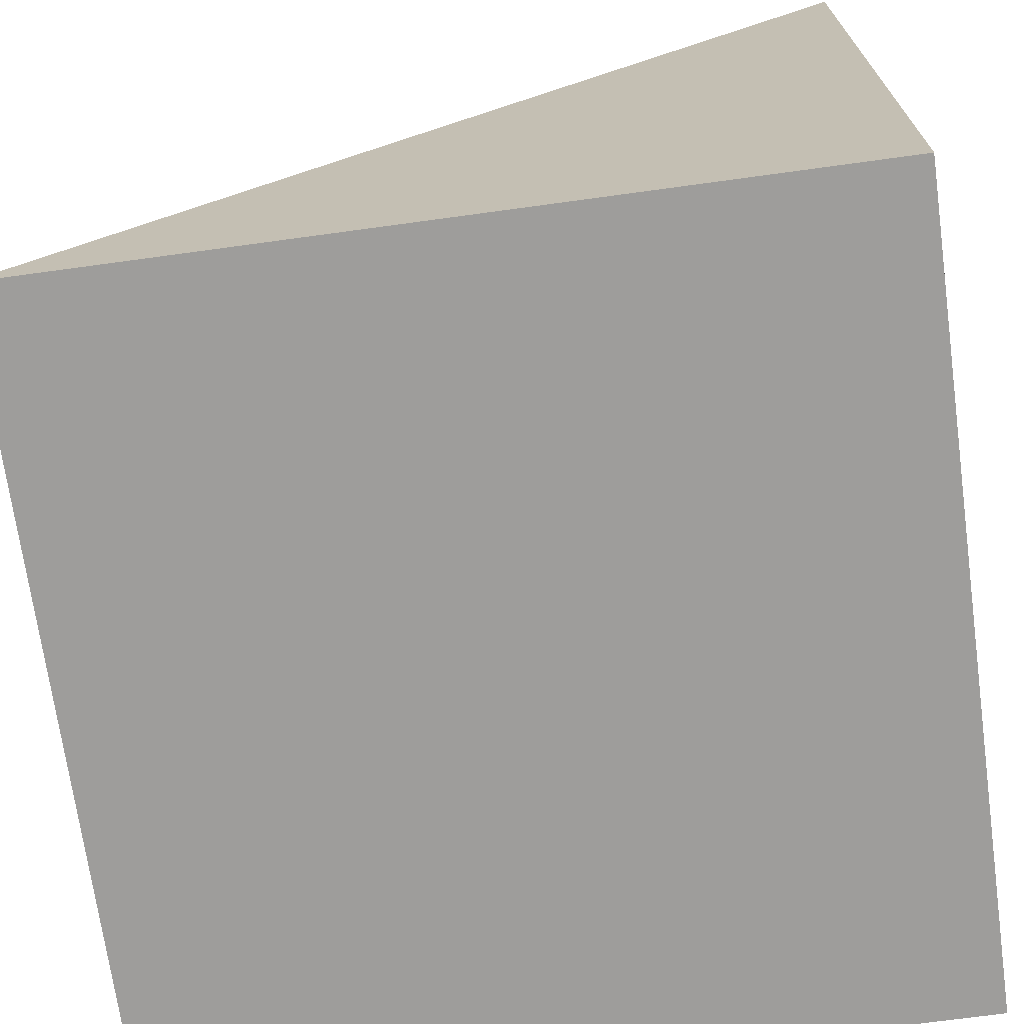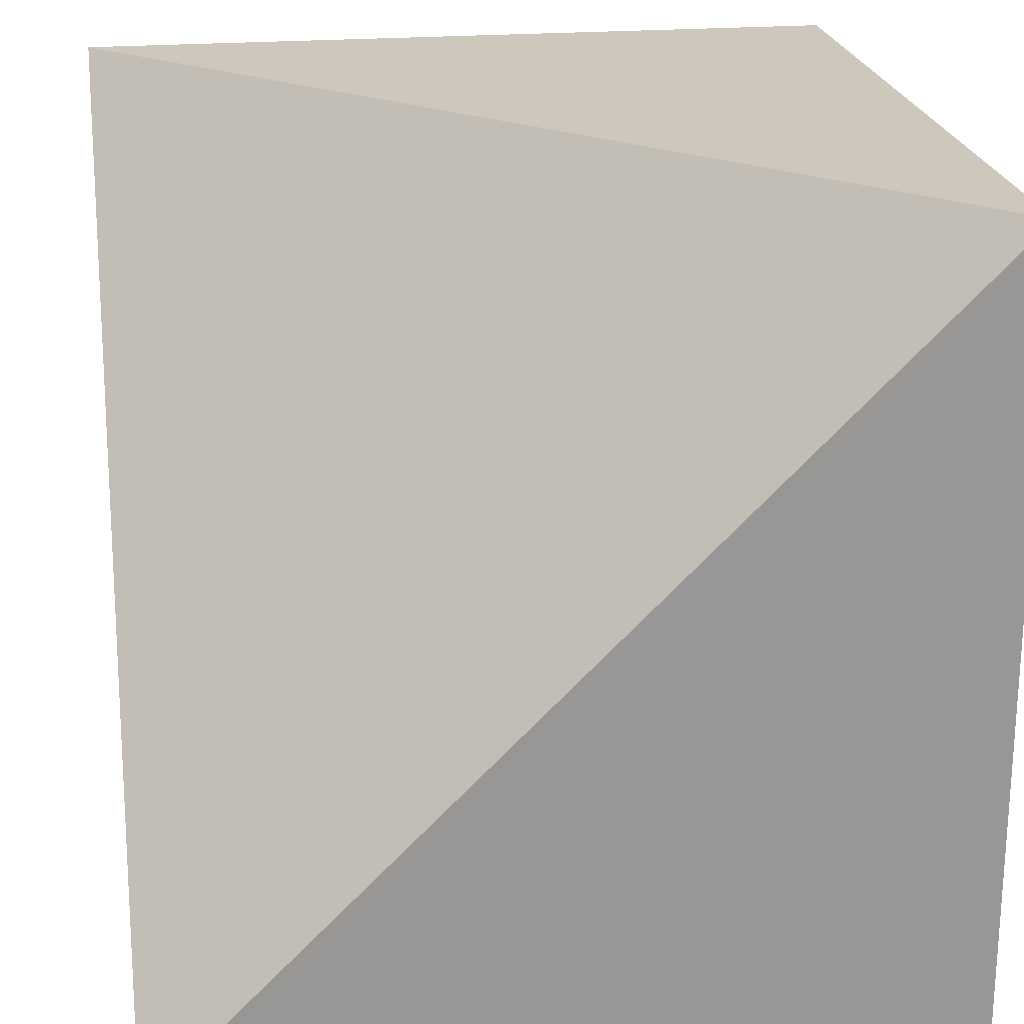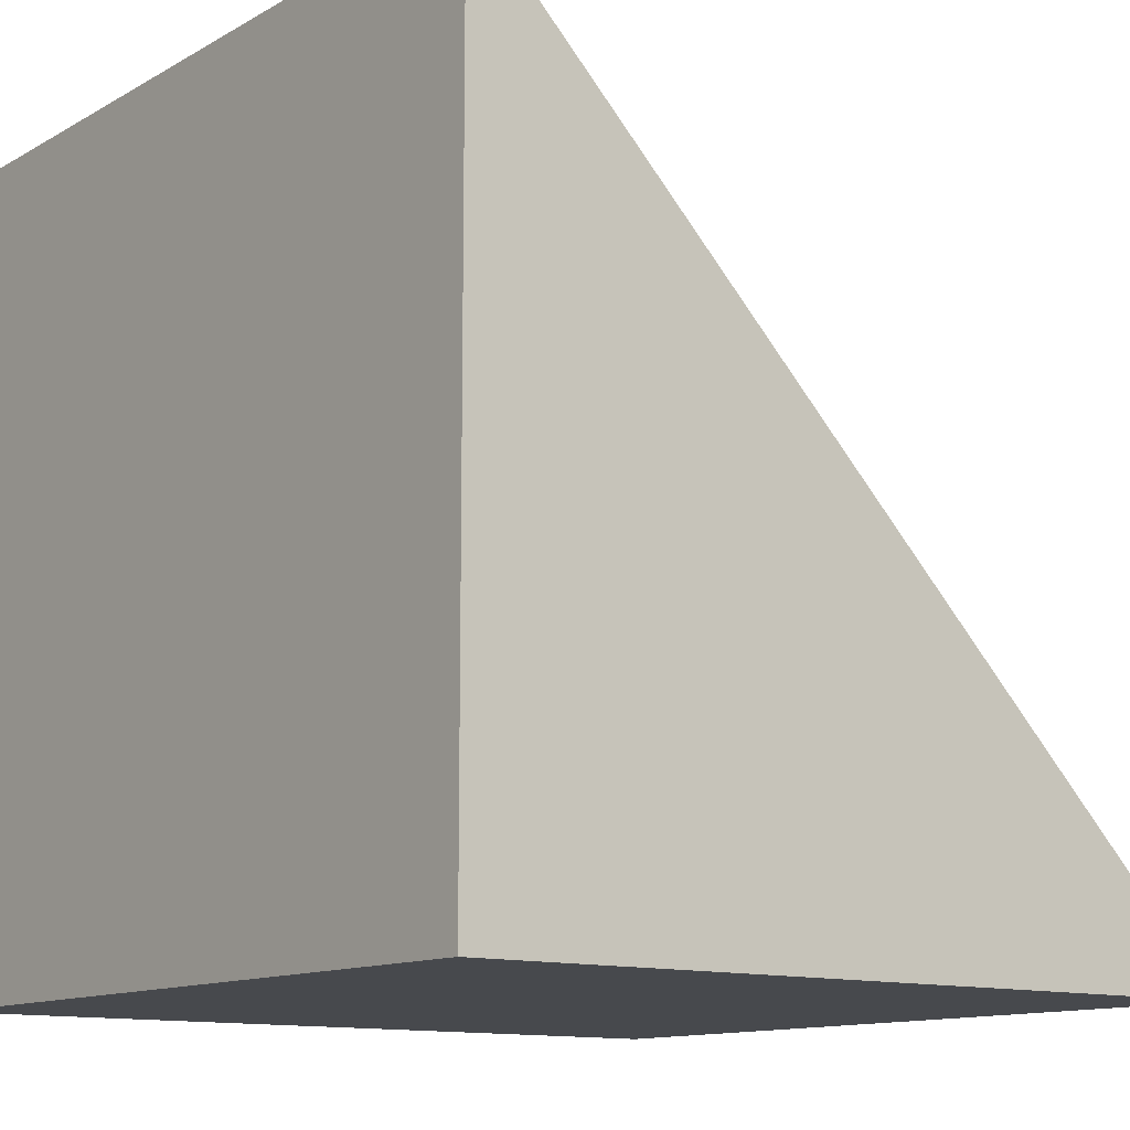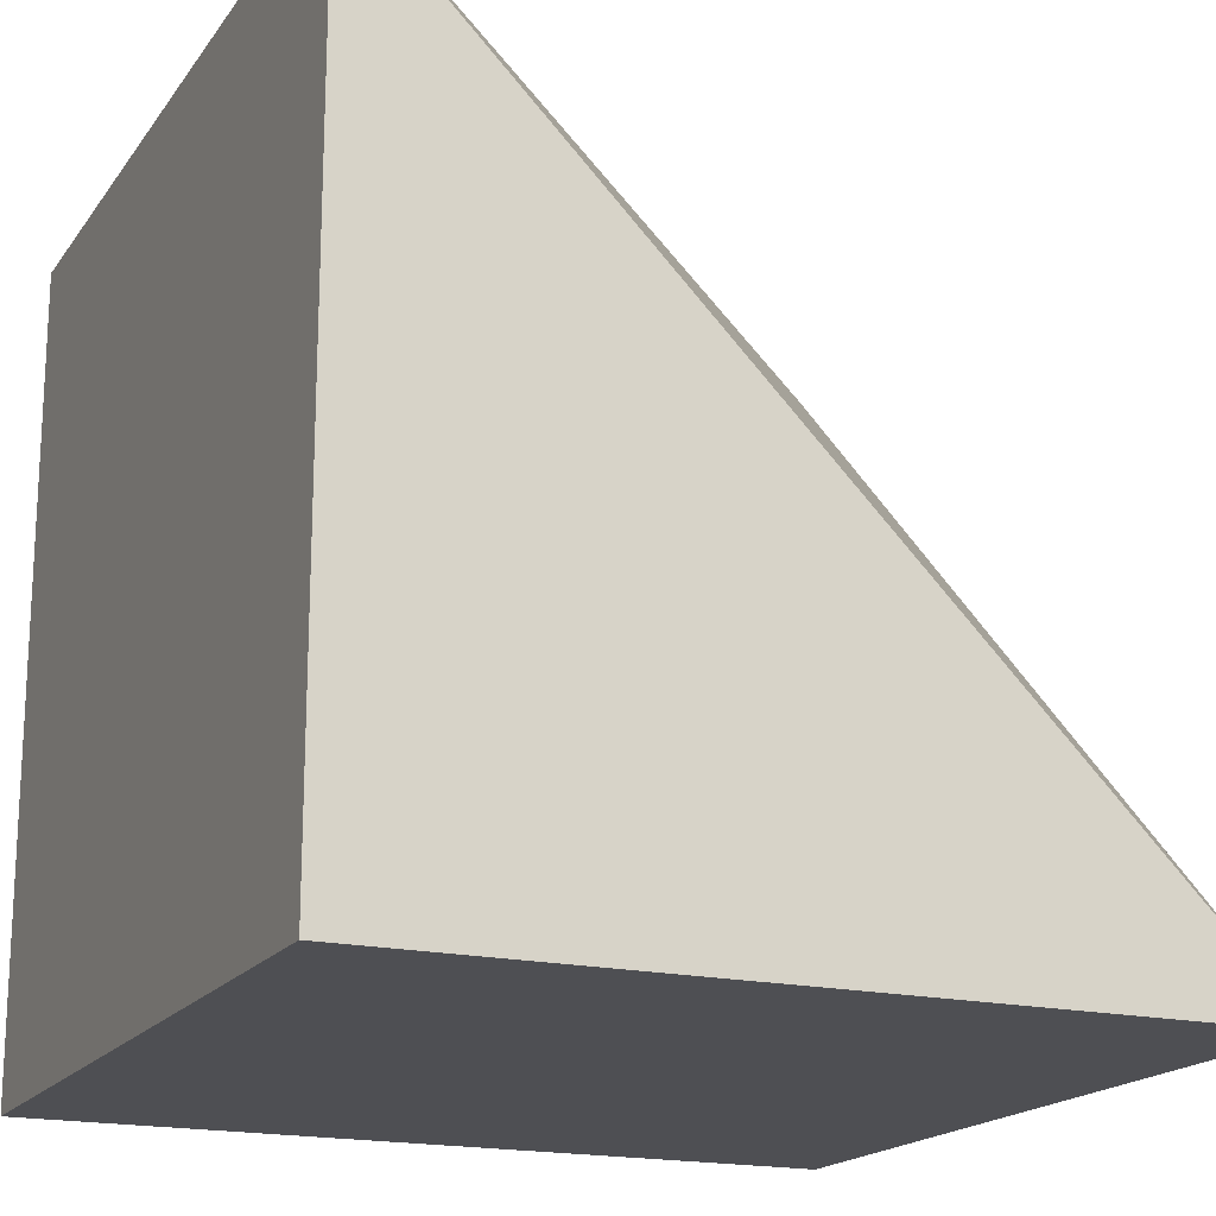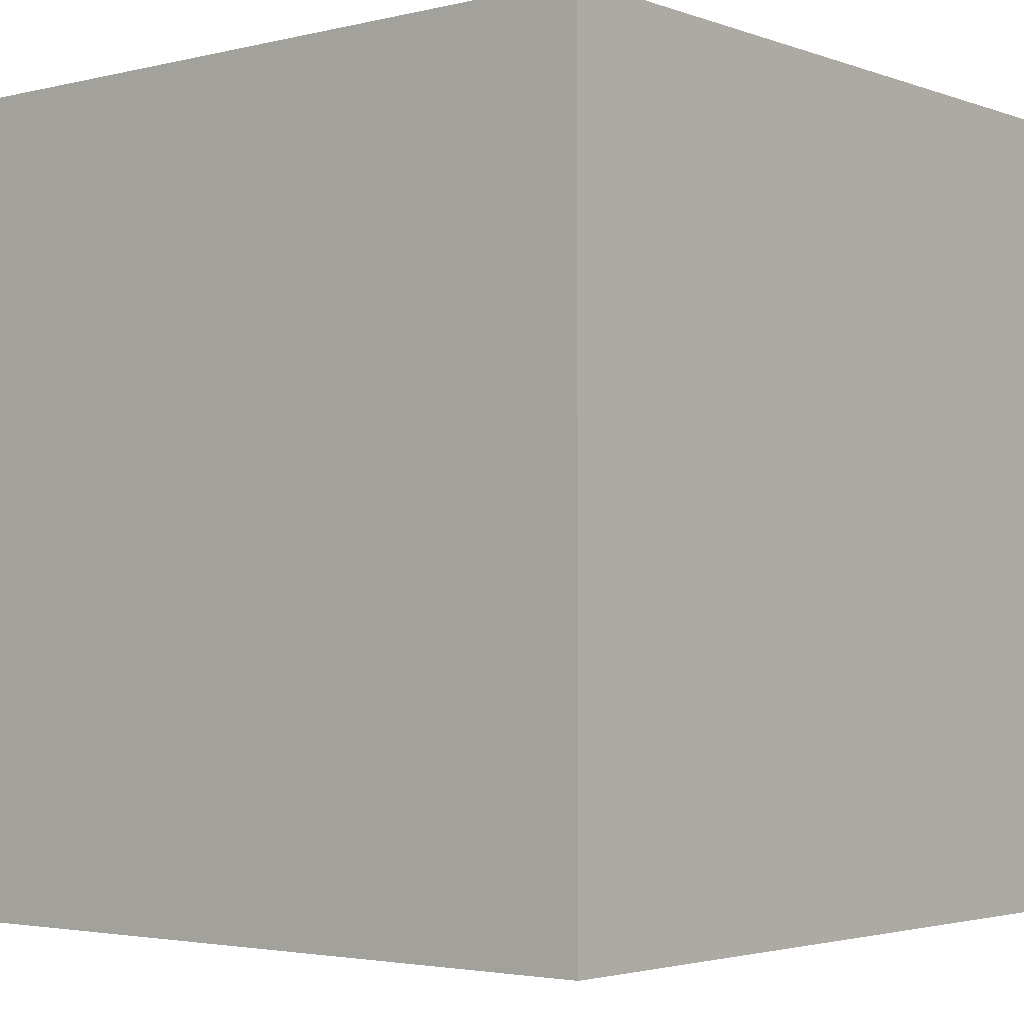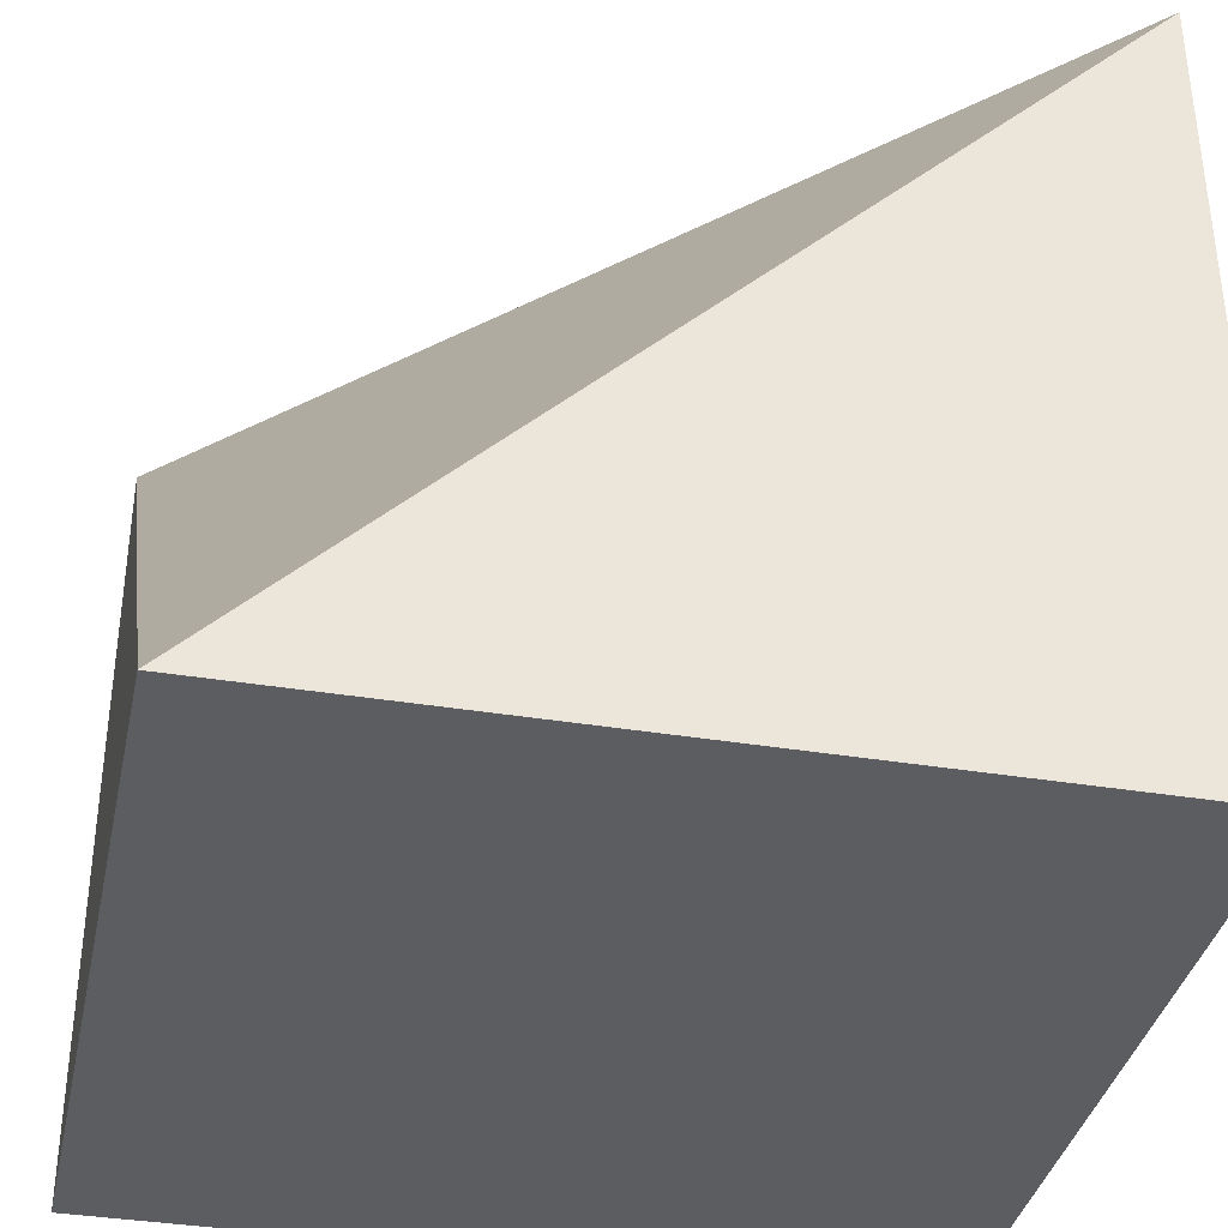
<metadata>
{"format":"obj","ext":"obj","renderer":"f3d","projection":"perspective","resolution":1024,"background":"white","views":[{"elev":-70.5,"azim":97.8,"up":"+Y"},{"elev":22.0,"azim":171.7,"up":"+Z"},{"elev":-12.1,"azim":-37.4,"up":"+Y"},{"elev":-18.1,"azim":-24.2,"up":"+Y"},{"elev":-3.0,"azim":-50.3,"up":"+Z"},{"elev":-36.8,"azim":168.0,"up":"+Z"}]}
</metadata>
<code>
o Plane
v 0 0 1
v 1 0 1
v 0 0 0
v 1 0 0
v 1 1 0
v 0 1 1
v 0 1 0
f 1 3 4 2
f 2 6 1
f 4 5 2
f 5 6 2
f 3 7 5 4
f 3 1 6 7
f 6 5 7

</code>
